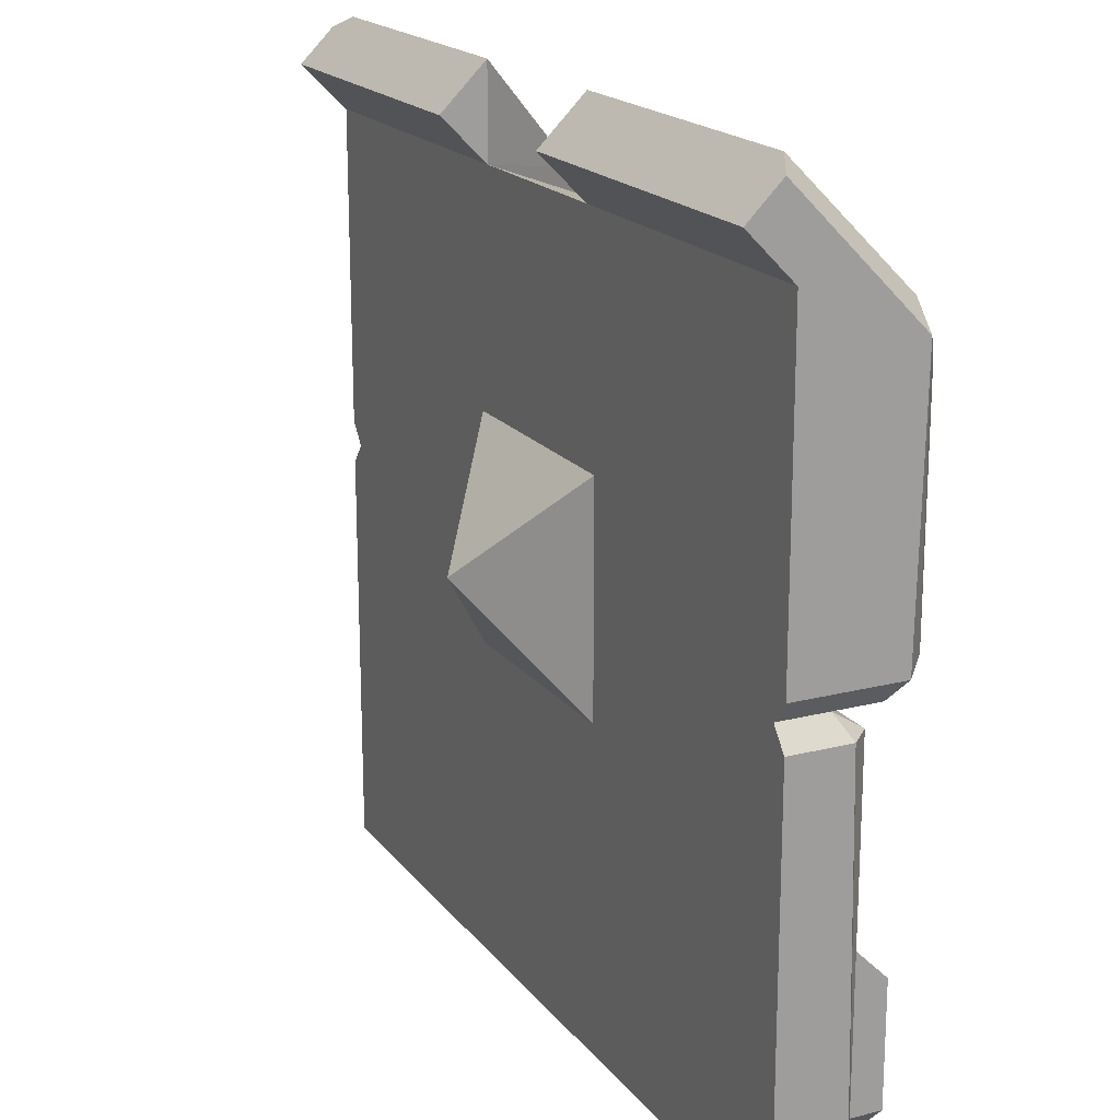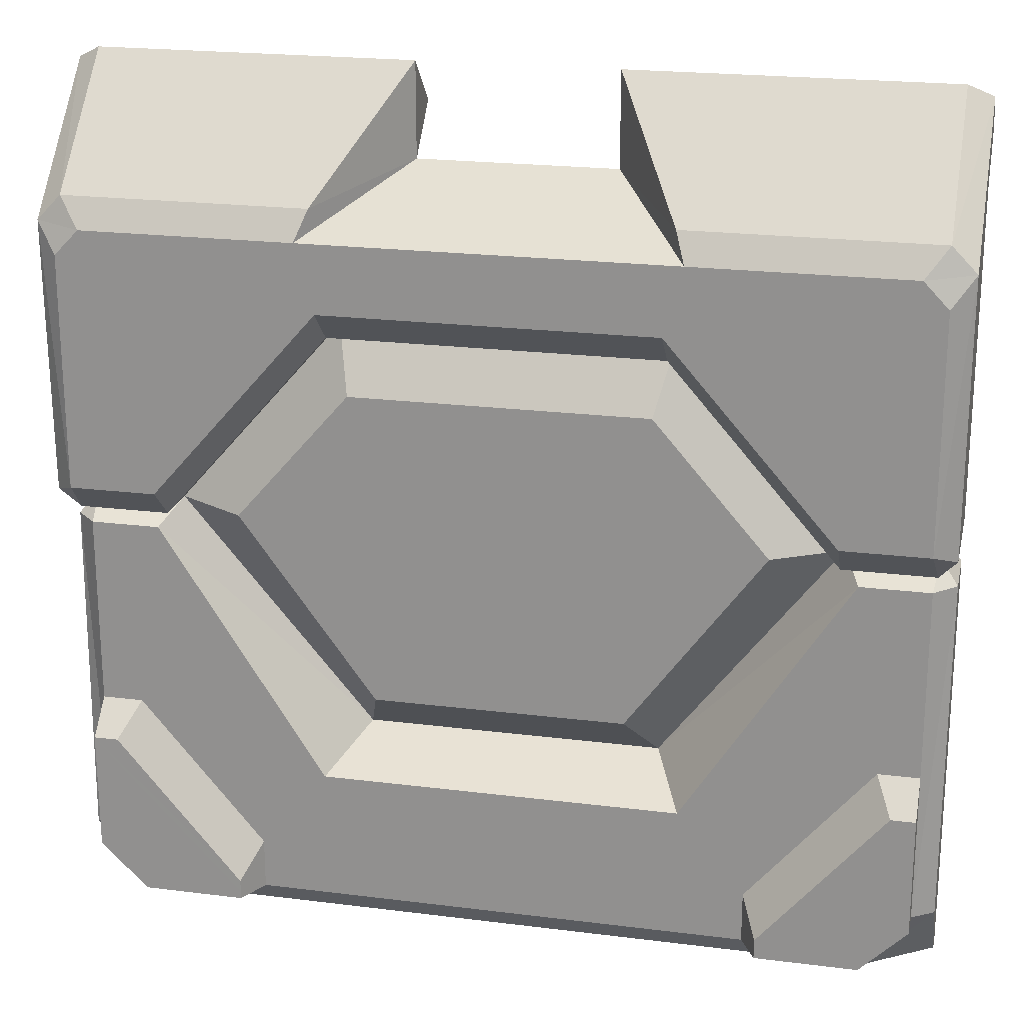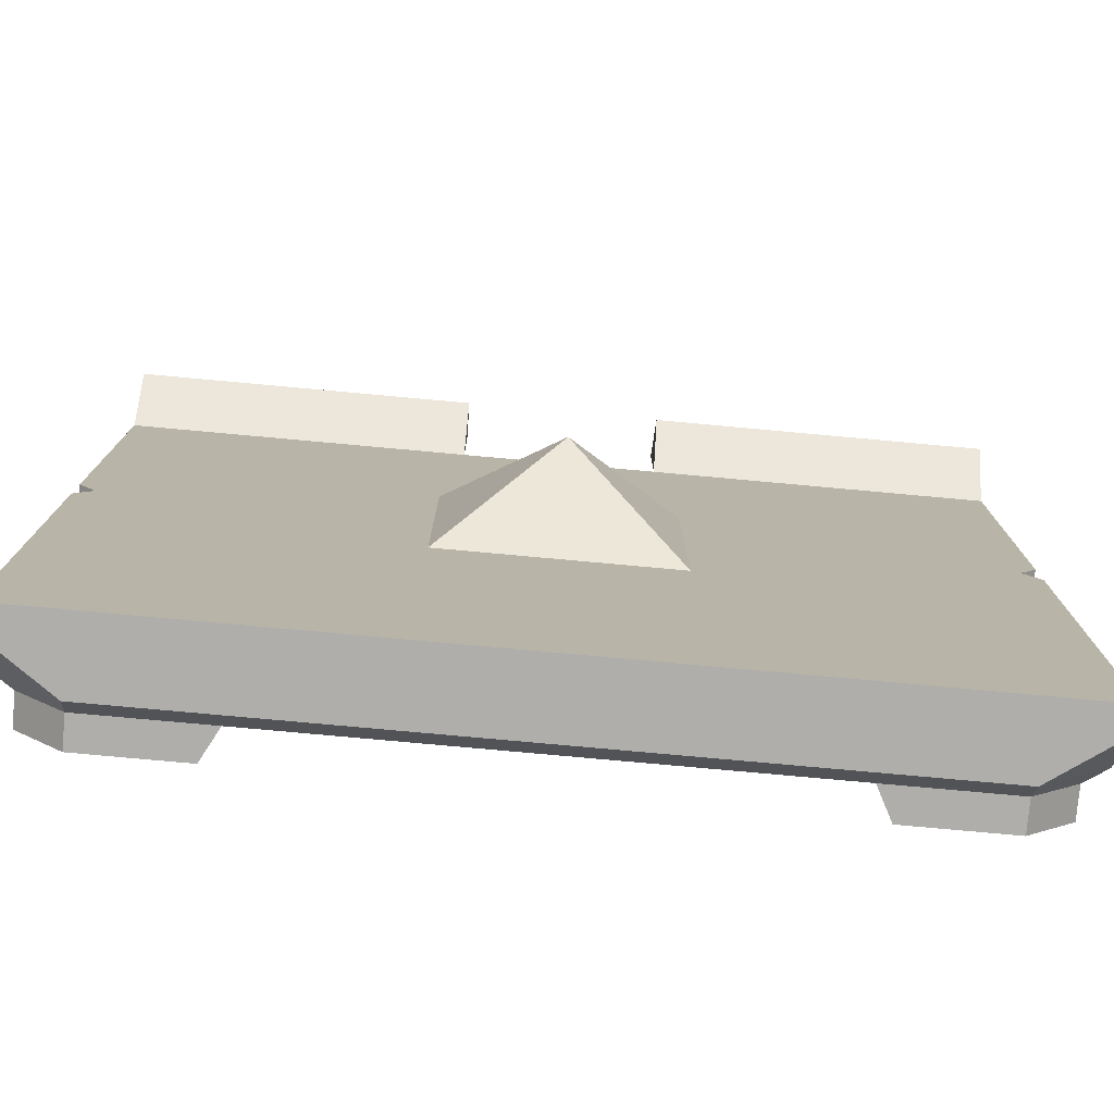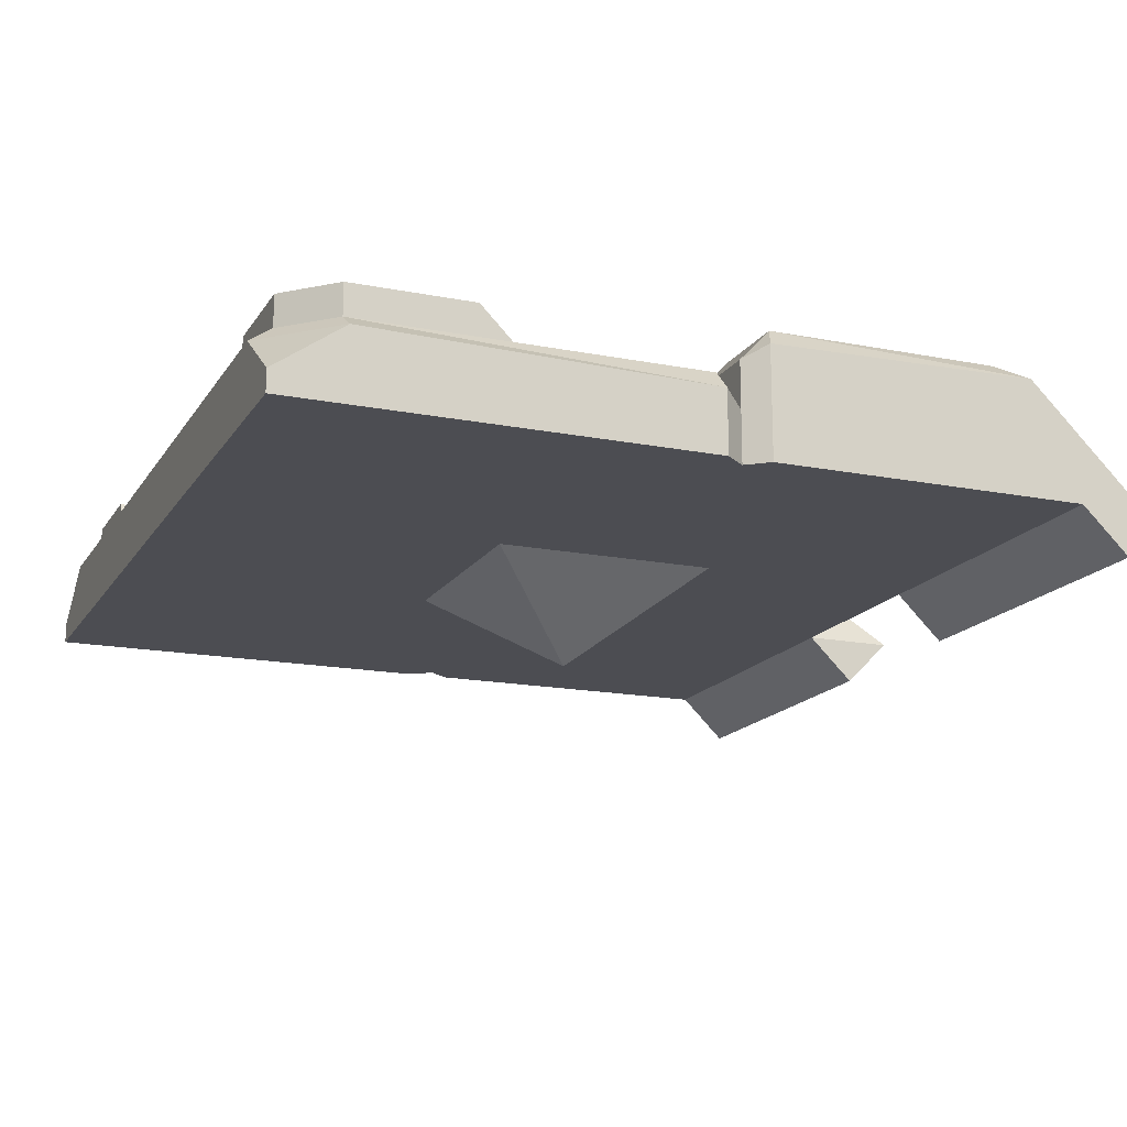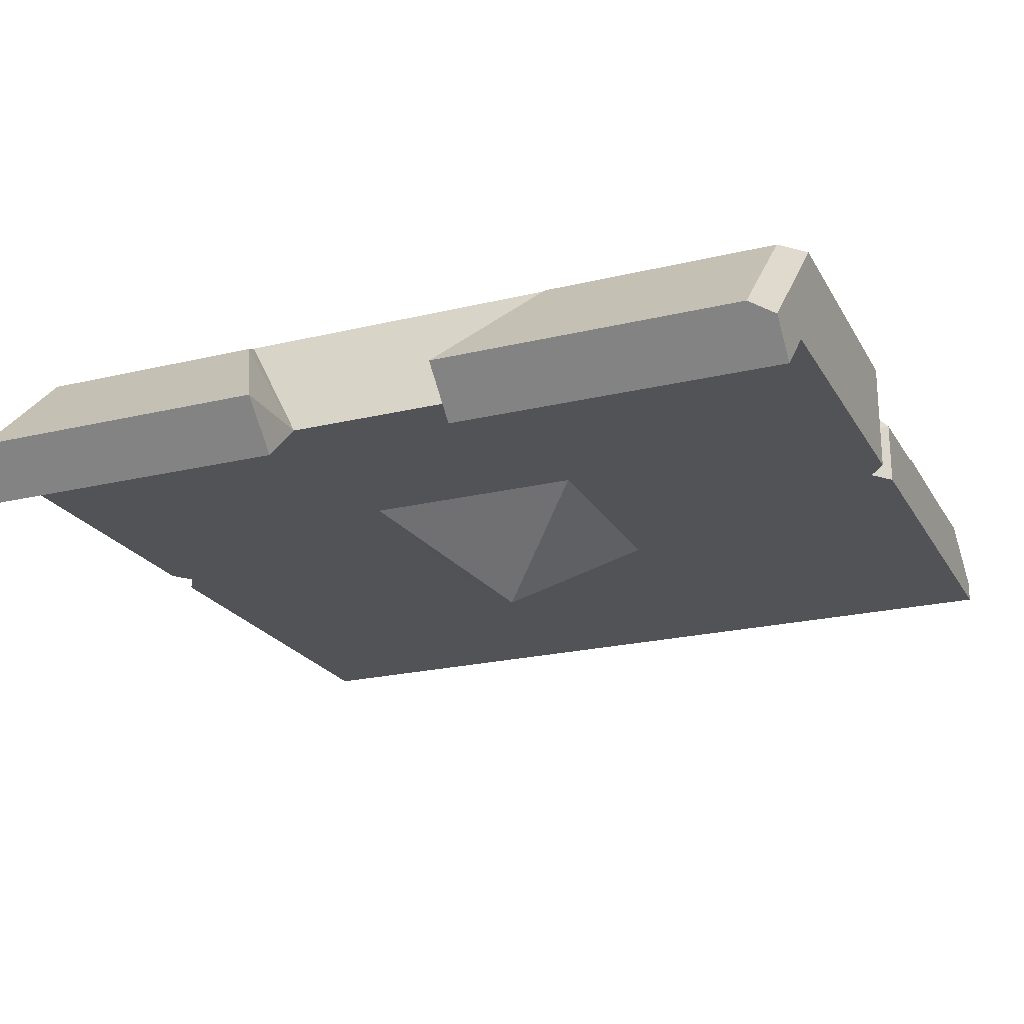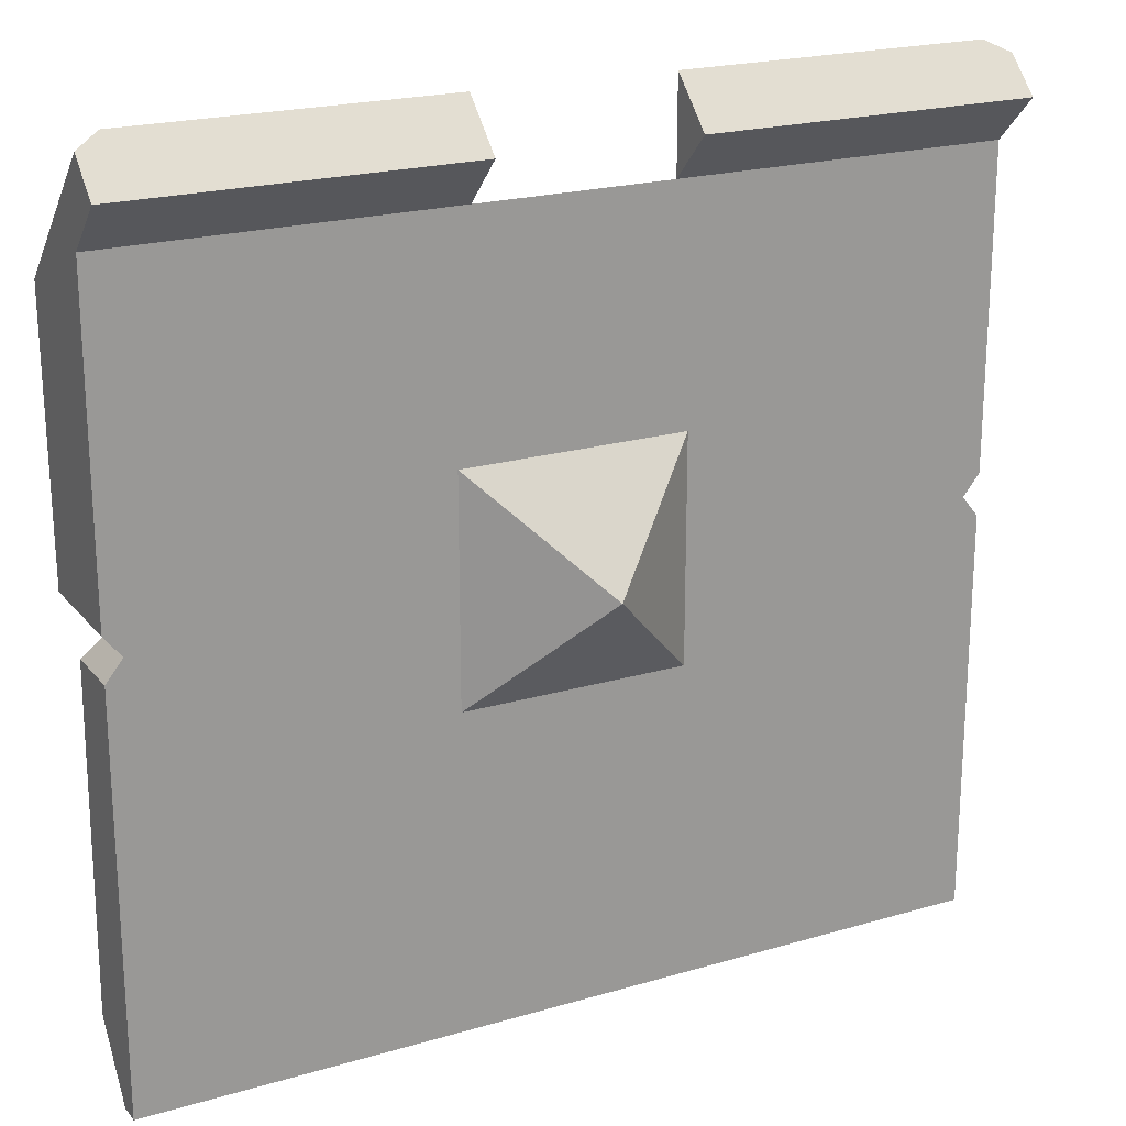
<metadata>
{"format":"obj","ext":"obj","renderer":"f3d","projection":"perspective","resolution":1024,"background":"white","views":[{"elev":18.7,"azim":-116.0,"up":"+Y"},{"elev":21.4,"azim":12.6,"up":"+Y"},{"elev":-77.6,"azim":174.8,"up":"+Y"},{"elev":-16.3,"azim":67.9,"up":"+Z"},{"elev":-22.1,"azim":-157.2,"up":"+Z"},{"elev":21.1,"azim":152.3,"up":"+Y"}]}
</metadata>
<code>
o HE_ArmourPlate_111
v 0.195 0.366 -0.365
v 0.207 0.333 -0.347
v 0.112 0.5 -0.5
v 0.5 -0.02499 -0.427
v 0.5 0.025 -0.5
v 0.5 0.337 -0.366
v 0.5 0.447 -0.553
v 0.5 -0.02499 -0.5
v 0.5 -0.5 -0.475
v 0.5 -0.5 -0.5
v 0.396 -0.02499 -0.402
v 0.2992 -0.002519 -0.402
v 0.475 -0.02499 -0.402
v 0.5 0.025 -0.372
v 0.5 -0.421 -0.419
v 0.472 0.366 -0.365
v 0.472 0.5 -0.5
v 0.475 0.304 -0.347
v 0.5 0.486 -0.514
v 0.447 0.333 -0.347
v 0.475 0.03701 -0.347
v 0.475 -0.421 -0.402
v -0.207 -0.321 -0.402
v 0.377 0.03701 -0.347
v 0.475 -0.421 -0.366
v 0.475 -0.282 -0.366
v 0.304 -0.452 -0.366
v 0.475 -0.246 -0.402
v 0.428 -0.246 -0.402
v 0.421 -0.475 -0.366
v 0.285 -0.475 -0.402
v 0.421 -0.475 -0.402
v 0.285 -0.416 -0.402
v 0.304 -0.475 -0.366
v 0.447 -0.282 -0.366
v 0.112 0.447 -0.553
v 0.112 0.393 -0.5
v 0.5 0.393 -0.5
v -0.5 -0.5 -0.475
v 0.421 -0.5 -0.419
v 0.48 8e-06 -0.441
v 0.377 4e-06 -0.386
v 0.48 4e-06 -0.386
v 0.48 4e-06 -0.5
v -0.195 0.366 -0.365
v -0.207 0.333 -0.347
v -0.48 8e-06 -0.5
v -0.5 -0.02499 -0.427
v -0.5 -0.02499 -0.5
v -0.5 0.025 -0.5
v -0.5 0.337 -0.366
v -0.5 0.393 -0.5
v -0.5 0.025 -0.372
v -0.5 0.486 -0.514
v -0.5 -0.421 -0.419
v -0.5 -0.5 -0.5
v -0.377 0 -0.386
v -0.396 -0.025 -0.402
v -0.48 4e-06 -0.441
v -0.421 -0.5 -0.419
v -0.475 0.03701 -0.347
v -0.475 -0.02499 -0.402
v -0.447 0.333 -0.347
v -0.475 0.304 -0.347
v -0.472 0.366 -0.365
v -0.472 0.5 -0.5
v -0.1438 -0.2154 -0.402
v 0.1438 -0.2154 -0.402
v -0.377 0.037 -0.347
v -0.475 -0.282 -0.366
v -0.304 -0.475 -0.366
v -0.428 -0.246 -0.402
v -0.421 -0.475 -0.366
v -0.421 -0.475 -0.402
v -0.475 -0.421 -0.402
v -0.475 -0.246 -0.402
v -0.475 -0.421 -0.366
v -0.285 -0.475 -0.402
v -0.304 -0.452 -0.366
v -0.285 -0.416 -0.402
v -0.447 -0.282 -0.366
v -0.112 0.447 -0.553
v -0.5 0.447 -0.553
v -0.112 0.5 -0.5
v -0.112 0.393 -0.5
v 0.207 -0.321 -0.402
v -0.48 4e-06 -0.386
v -0.2992 -0.002519 -0.402
v 0.186 0.256 -0.347
v -0.1688 0.1479 -0.402
v -0.186 0.256 -0.347
v -0.186 0.219 -0.386
v 0.186 0.219 -0.386
v 0.1688 0.1479 -0.402
v -0.13 -0.13 -0.5
v -0.13 0.13 -0.5
v 0.13 -0.13 -0.5
v 0.13 0.13 -0.5
v 8e-06 4e-06 -0.6
v 0.171 -0.283 -0.484
v 0.377 4e-06 -0.441
v -0.171 -0.283 -0.484
v -0.377 4e-06 -0.441
v -0.186 0.219 -0.441
v 0.186 0.219 -0.441
f 2 16 1
f 16 2 20
f 1 37 2
f 37 1 3
f 44 4 8
f 4 44 41
f 5 6 14
f 6 5 38
f 38 19 6
f 19 38 7
f 8 9 10
f 4 9 8
f 4 15 9
f 41 14 43
f 41 5 14
f 5 41 44
f 43 24 42
f 24 43 21
f 11 41 101
f 41 11 13
f 9 15 40
f 22 40 15
f 40 22 32
f 21 43 14
f 4 41 13
f 6 21 14
f 21 6 18
f 4 22 15
f 22 4 13
f 16 3 1
f 3 16 17
f 20 6 16
f 6 20 18
f 19 16 6
f 16 19 17
f 24 2 89
f 24 18 2
f 2 18 20
f 21 18 24
f 2 91 89
f 91 2 46
f 46 69 91
f 64 69 46
f 64 46 63
f 61 69 64
f 11 100 86
f 100 11 101
f 11 22 13
f 11 32 22
f 86 32 11
f 86 74 32
f 74 86 23
f 23 58 74
f 74 58 75
f 75 58 62
f 25 34 30
f 26 34 25
f 26 27 34
f 26 35 27
f 35 28 29
f 28 35 26
f 30 31 32
f 31 30 34
f 22 26 25
f 26 22 28
f 31 27 33
f 27 31 34
f 32 25 30
f 25 32 22
f 29 27 35
f 27 29 33
f 17 36 3
f 36 17 7
f 7 17 19
f 36 37 3
f 36 38 37
f 38 36 7
f 40 74 60
f 74 40 32
f 2 85 46
f 85 2 37
f 9 60 39
f 60 9 40
f 39 10 9
f 10 39 56
f 41 42 101
f 42 41 43
f 37 38 5
f 50 37 5
f 5 47 50
f 47 5 44
f 37 50 85
f 85 50 52
f 46 65 63
f 65 46 45
f 45 85 84
f 85 45 46
f 47 48 59
f 48 47 49
f 50 51 52
f 51 50 53
f 54 52 51
f 52 54 83
f 48 39 55
f 48 49 39
f 39 49 56
f 59 87 53
f 50 59 53
f 59 50 47
f 87 69 61
f 69 87 57
f 58 59 62
f 59 58 103
f 39 60 55
f 60 75 55
f 75 60 74
f 61 53 87
f 48 62 59
f 51 61 64
f 61 51 53
f 48 75 62
f 75 48 55
f 65 84 66
f 84 65 45
f 63 51 64
f 51 63 65
f 54 65 66
f 65 54 51
f 58 102 103
f 102 58 23
f 70 79 81
f 70 71 79
f 70 77 71
f 71 77 73
f 81 76 70
f 76 81 72
f 73 78 71
f 78 73 74
f 75 70 76
f 70 75 77
f 78 79 71
f 79 78 80
f 74 77 75
f 77 74 73
f 72 79 80
f 79 72 81
f 66 82 83
f 82 66 84
f 83 54 66
f 82 84 85
f 82 52 83
f 52 82 85
f 100 23 86
f 23 100 102
f 59 57 87
f 57 59 103
f 10 49 8
f 49 10 56
f 49 44 8
f 44 49 47
f 91 92 93 89
f 91 69 57 92
f 95 96 99
f 97 99 98
f 99 96 98
f 97 95 99
f 24 89 93 42
f 92 57 103 104
f 93 92 104 105
f 42 93 105 101
f 12 94 90 88 67 68
f 12 68 100 101
f 67 88 103 102
f 68 67 102 100
f 88 90 104 103
f 90 94 105 104
f 94 12 101 105

</code>
